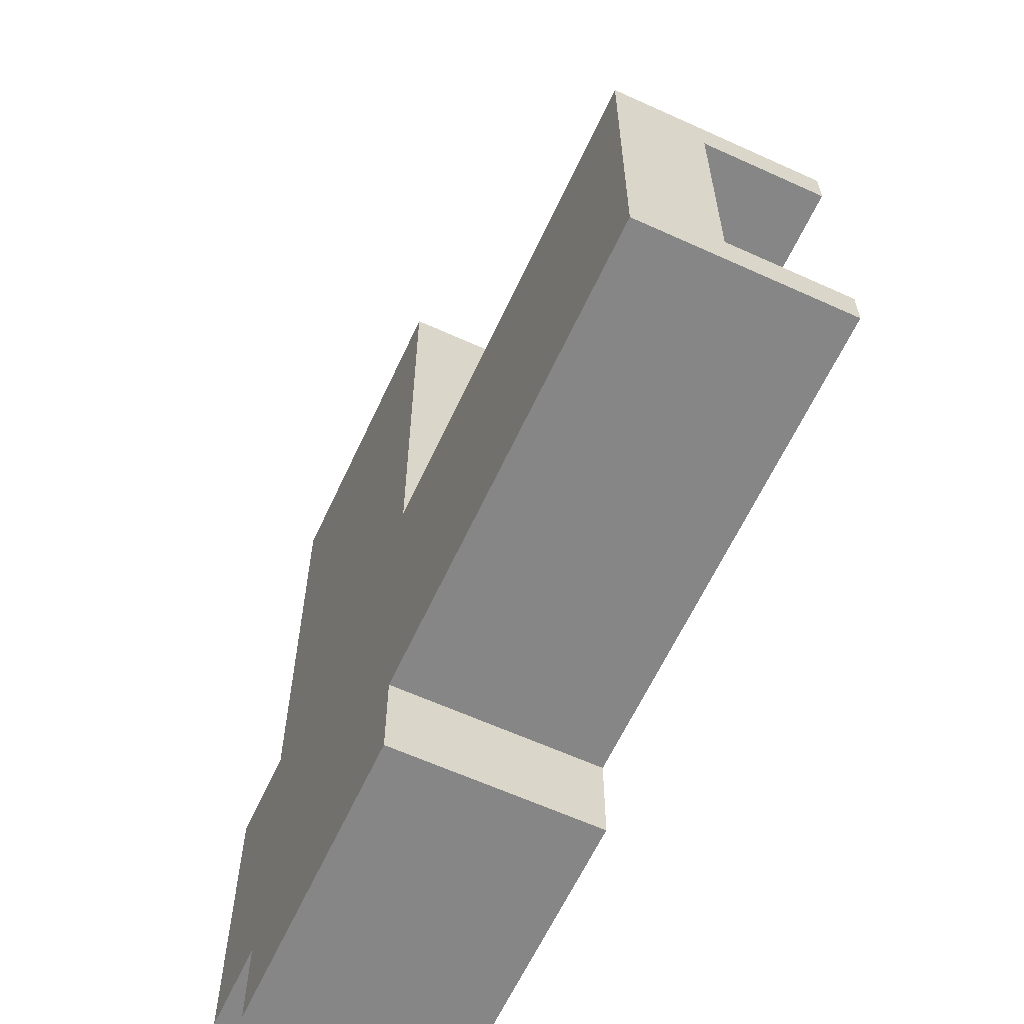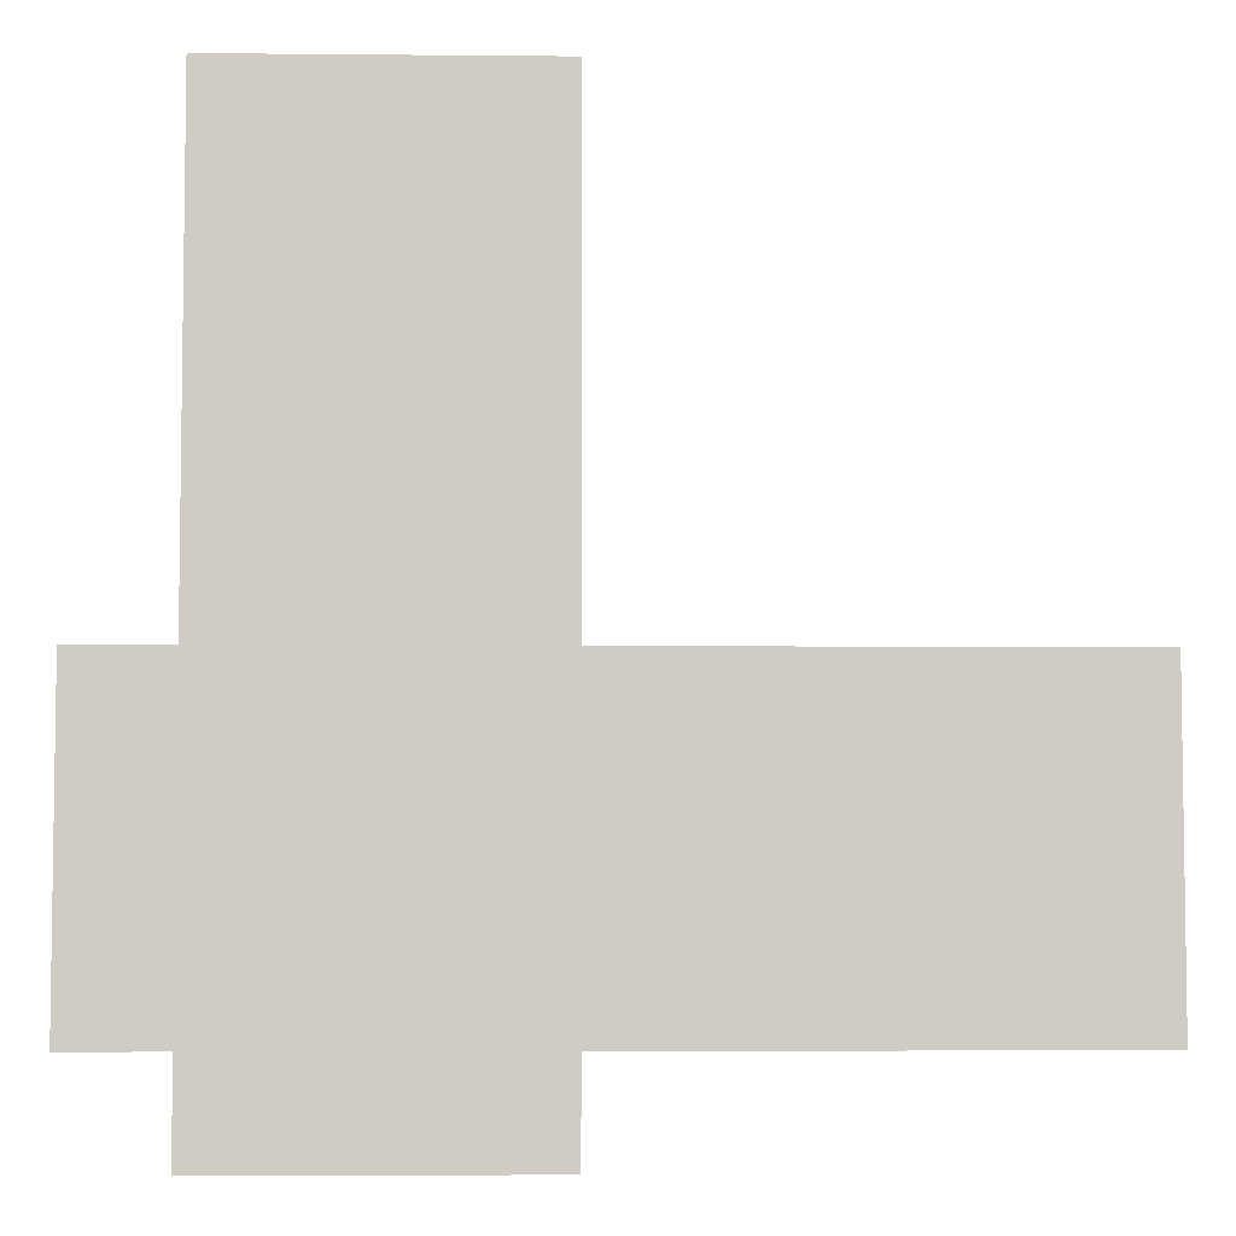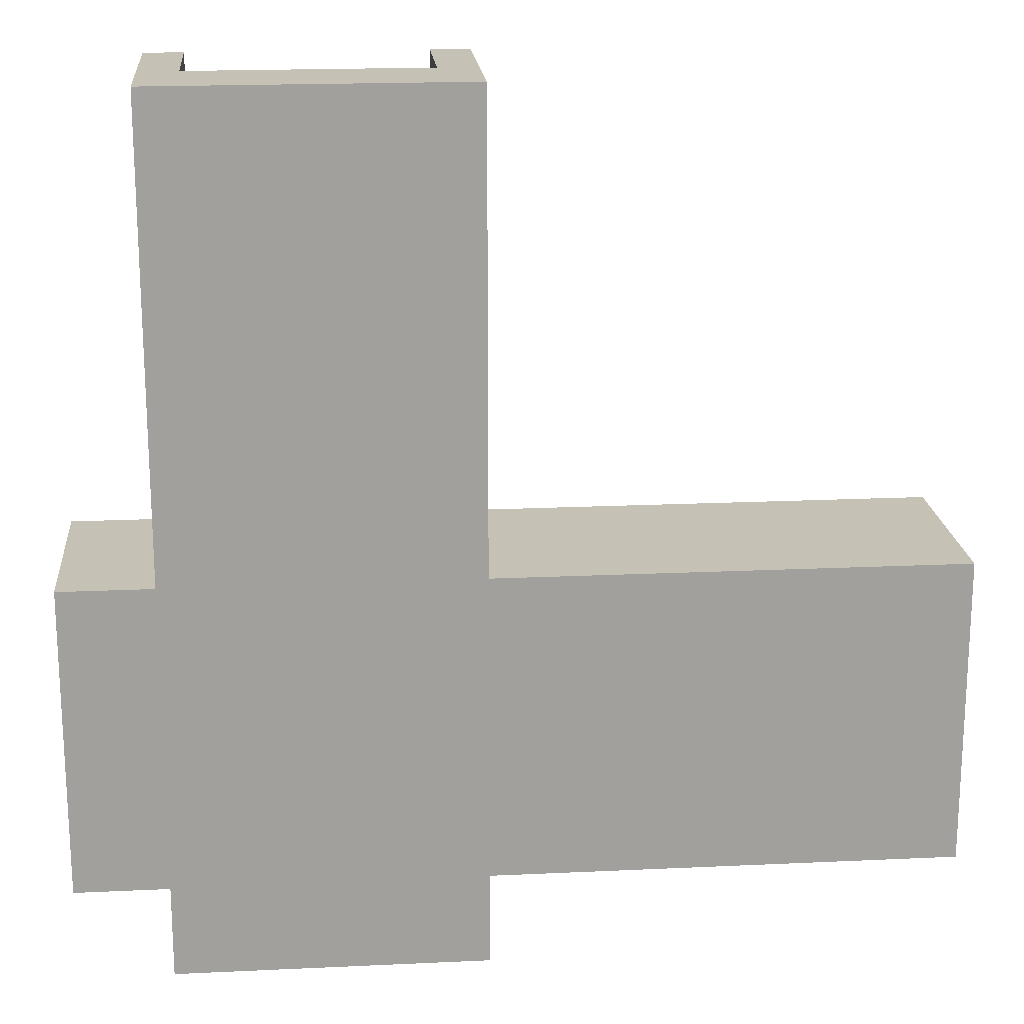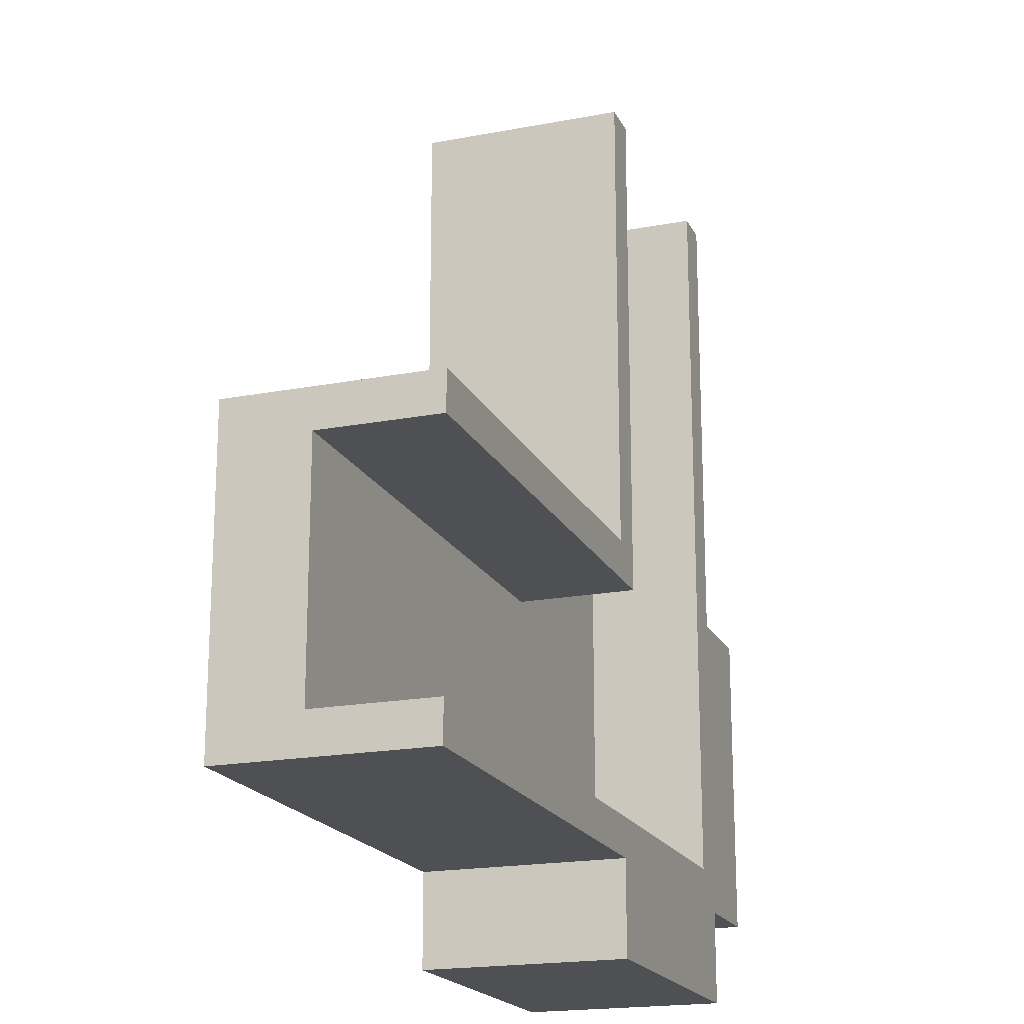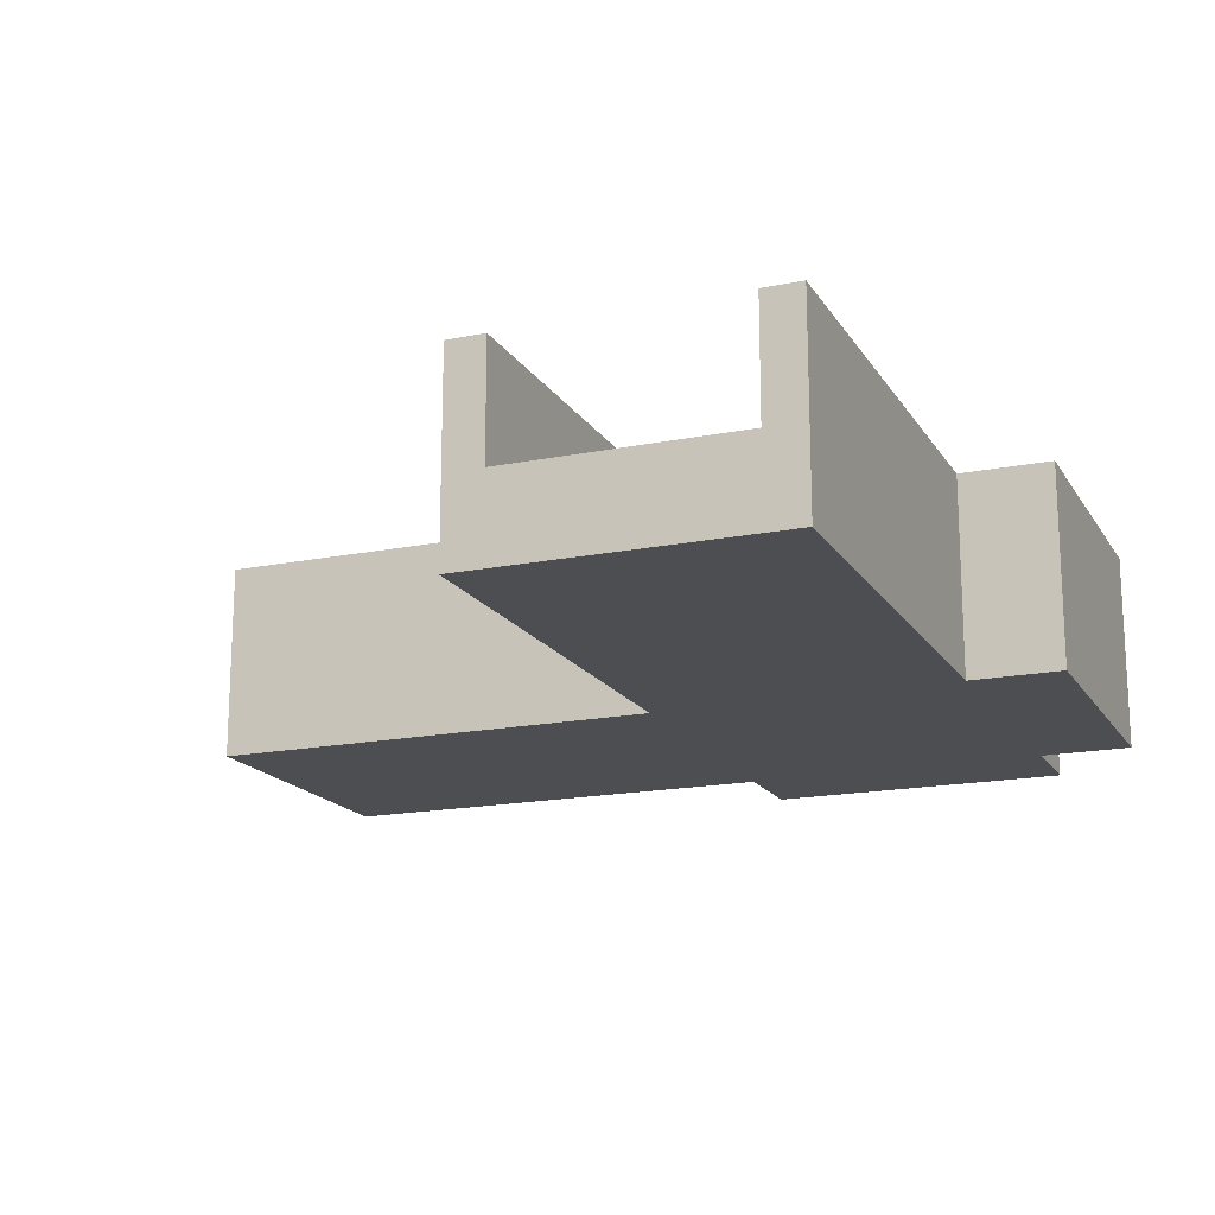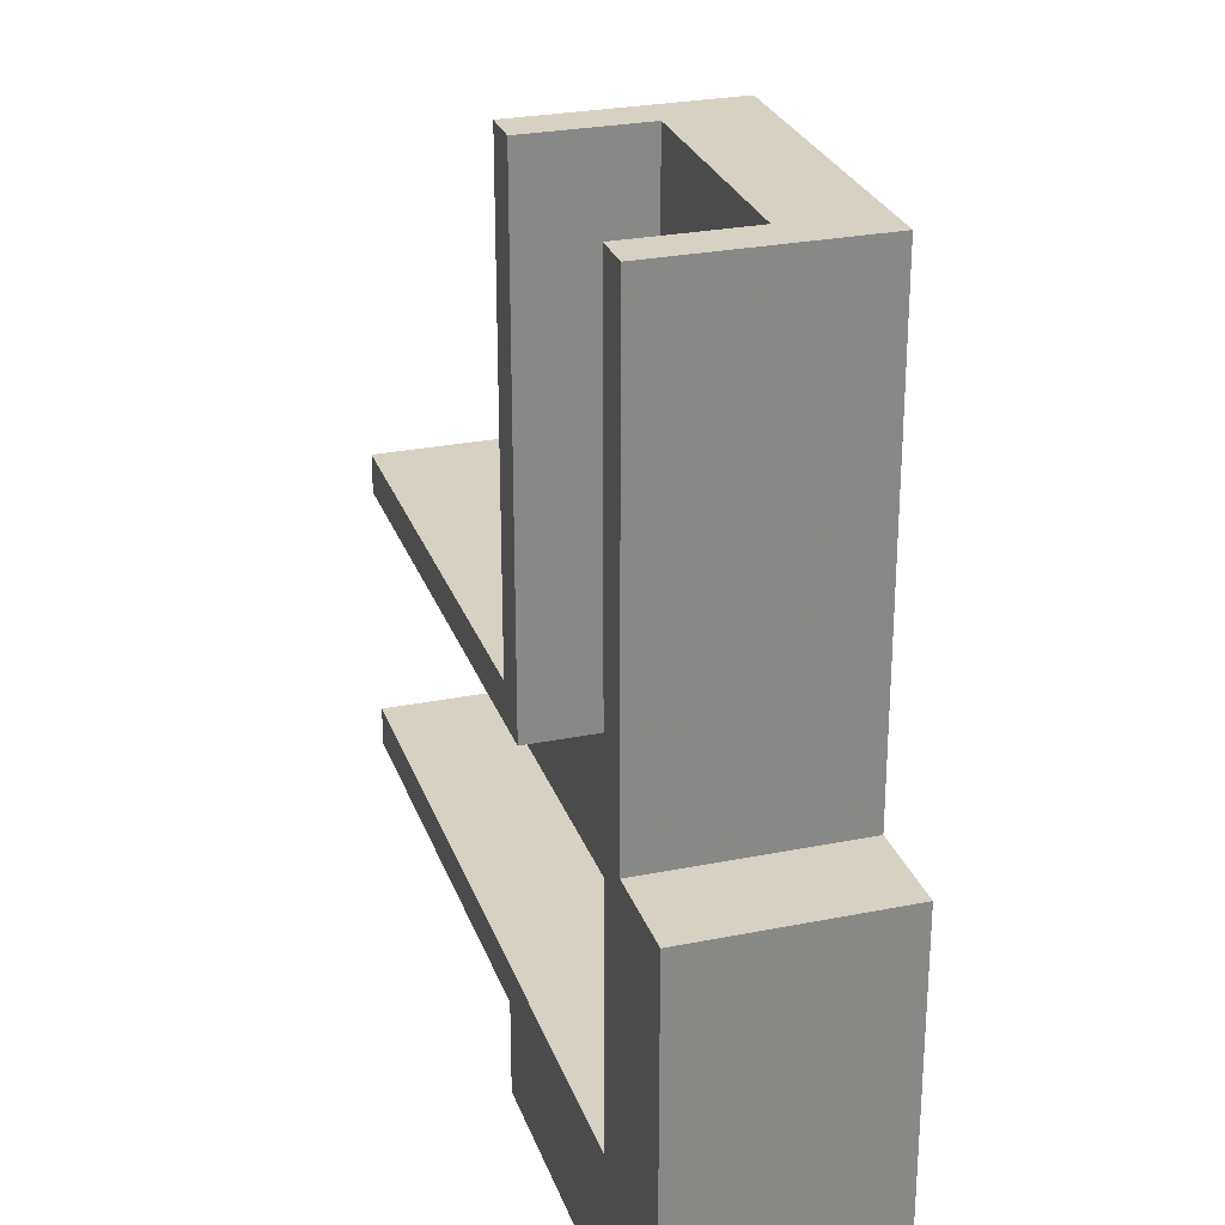
<metadata>
{"format":"obj","ext":"obj","renderer":"f3d","projection":"perspective","resolution":1024,"background":"white","views":[{"elev":-62.2,"azim":65.2,"up":"+Z"},{"elev":-5.3,"azim":-1.7,"up":"+Z"},{"elev":18.8,"azim":-5.1,"up":"+Z"},{"elev":-19.1,"azim":109.8,"up":"+Z"},{"elev":-17.2,"azim":112.0,"up":"+Y"},{"elev":27.1,"azim":-107.3,"up":"+Z"}]}
</metadata>
<code>
v -0.2 -0.0375 0.125
v -0.2 0.125 -0.125
v -0.2 -0.0375 -0.125
v -0.2 0.125 0.125
v 0.5 -0.0375 -0.125
v 0.125 0.125 -0.125
v 0.5 0.125 -0.125
v 0.125 -0.0375 -0.125
v -0.125 -0.0375 -0.125
v -0.125 0.125 -0.125
v 0.125 -0.0375 0.125
v 0.5 0.125 0.125
v 0.125 0.125 0.125
v 0.5 -0.0375 0.125
v -0.125 0.125 0.125
v -0.125 -0.0375 0.125
v 0.125 0.125 0.5
v 0.125 -0.0375 0.5
v 0.125 -0.0375 -0.2
v 0.125 0.125 -0.2
v -0.125 -0.0375 0.5
v -0.125 0.125 0.5
v -0.125 0.125 -0.2
v -0.125 -0.0375 -0.2
v -0.09375 0.125 -0.09362
v -0.09362 0.125 -0.09375
v -0.09362 0.125 -0.09362
v -0.09375 0.125 0.5
v 0.5 0.125 -0.09375
v 0.5 0.125 0.09375
v 0.09375 0.125 0.09375
v 0.09375 0.125 0.5
v -0.09375 0.03125 0.5
v 0.09375 0.03125 0.5
v 0.5 0.03125 0.09375
v 0.5 0.03125 -0.09375
v 0.09375 0.03125 0.09375
v -0.09362 0.03125 -0.09375
v -0.09362 0.03125 -0.09362
v -0.09375 0.03125 -0.09362
v -0.2 0.04375 0
v -0.2 0.04375 -0.125
v -0.2 -0.0375 0
v -0.2 0.04375 0.125
v -0.2 0.125 -0
v 0.3125 0.04375 -0.125
v 0.3125 0.125 -0.125
v 0.5 0.04375 -0.125
v 0.3125 -0.0375 -0.125
v 0.125 0.04375 -0.125
v -0.1625 0.04375 -0.125
v -0.1625 0.125 -0.125
v -0.125 0.04375 -0.125
v -0.1625 -0.0375 -0.125
v 0.3125 0.04375 0.125
v 0.3125 0.125 0.125
v 0.125 0.04375 0.125
v 0.3125 -0.0375 0.125
v 0.5 0.04375 0.125
v -0.1625 0.04375 0.125
v -0.1625 0.125 0.125
v -0.1625 -0.0375 0.125
v -0.125 0.04375 0.125
v 0.125 0.04375 0.3125
v 0.125 0.125 0.3125
v 0.125 0.04375 0.5
v 0.125 -0.0375 0.3125
v 0.125 0.04375 -0.1625
v 0.125 0.04375 -0.2
v 0.125 0.125 -0.1625
v 0.125 -0.0375 -0.1625
v -0.125 0.04375 0.3125
v -0.125 -0.0375 0.3125
v -0.125 0.04375 0.5
v -0.125 0.125 0.3125
v -0.125 0.04375 -0.1625
v -0.125 0.04375 -0.2
v -0.125 -0.0375 -0.1625
v -0.125 0.125 -0.1625
v 0 0.04375 -0.2
v 0 0.125 -0.2
v 0 -0.0375 -0.2
v -0.1469 0.125 0.01569
v -0.1469 0.125 -0.1093
v -0.1094 0.125 0.01569
v 0.01569 0.125 -0.1469
v 0.01569 0.125 -0.1094
v -0.09369 0.125 -0.09369
v -0.09369 0.125 -0.09362
v -0.09362 0.125 -0.09369
v -0.1093 0.125 -0.1469
v -0.1093 0.125 -0.1094
v -0.1094 0.125 -0.1093
v -0.1094 0.125 0.3125
v -0.09375 0.125 0.2032
v -0.1094 0.125 0.5
v 0.3125 0.125 -0.1094
v 0.5 0.125 -0.1094
v 0.2032 0.125 -0.09375
v 0.3125 0.125 0.1094
v 0.5 0.125 0.1094
v 0.1094 0.125 0.1094
v 0.2969 0.125 0.09375
v 0.1094 0.125 0.3125
v 0.09375 0.125 0.2969
v 0.1094 0.125 0.5
v -0.1094 0.07812 0.5
v -0.09375 0.07812 0.5
v -0.1094 -0.003125 0.5
v -0.01562 -0.003125 0.5
v 0 0.03125 0.5
v 0.1094 0.07812 0.5
v 0.09375 0.07812 0.5
v 0.1094 -0.003125 0.5
v 0 -0.0375 0.5
v 0.5 0.07812 0.1094
v 0.5 0.07812 0.09375
v 0.5 0.07812 -0.1094
v 0.5 0.07812 -0.09375
v 0.5 -0.003125 -0.1094
v 0.5 -0.003125 -0.01562
v 0.5 0.03125 0
v 0.5 -0.003125 0.1094
v 0.5 -0.0375 0
v 0.2969 0.03125 0
v 0.2969 0.03125 0.09375
v 6.3e-05 0.03125 0
v 0.2032 0.03125 -0.09375
v 6.3e-05 0.03125 6.3e-05
v -0.09362 0.03125 -0.09369
v 0 0.03125 6.3e-05
v -0.09369 0.03125 -0.09362
v -0.09375 0.03125 0.2032
v 0 0.03125 0.2969
v 0.09375 0.03125 0.2969
v -0.09362 0.07812 -0.09369
v -0.09362 0.07812 -0.09375
v -0.09362 0.07812 -0.09362
v 0.2032 0.07812 -0.09375
v 0.2969 0.07812 0.09375
v 0.09375 0.07812 0.09375
v 0.09375 0.07812 0.2969
v -0.09375 0.07812 0.2032
v -0.09375 0.07812 -0.09362
v -0.09369 0.07812 -0.09362
v -0.1625 -0.0375 0
v -0.125 -0.0375 0
v 0 -0.0375 0.125
v 0 -0.0375 0.3125
v 0 -0.0375 0
v 0.125 -0.0375 0
v 0 -0.0375 -0.125
v 0 -0.0375 -0.1625
v 0.3125 -0.0375 0
f 41 42 43
f 41 44 45
f 46 47 48
f 46 49 50
f 51 52 53
f 51 54 42
f 55 56 57
f 55 58 59
f 60 61 44
f 60 62 63
f 64 57 65
f 64 66 67
f 68 69 70
f 68 50 71
f 72 63 73
f 72 74 75
f 76 77 78
f 76 53 79
f 80 81 69
f 80 82 77
f 83 84 45
f 83 61 85
f 86 87 70
f 88 89 90
f 91 86 81
f 92 91 79
f 92 93 88
f 84 93 52
f 85 94 95
f 94 75 96
f 97 98 47
f 97 87 99
f 100 56 101
f 102 100 103
f 104 102 105
f 104 106 65
f 107 108 96
f 109 110 111
f 109 107 74
f 112 106 113
f 114 66 112
f 114 110 115
f 101 116 117
f 118 98 119
f 118 120 48
f 121 120 122
f 123 124 121
f 123 116 59
f 125 126 122
f 127 125 128
f 129 127 130
f 131 129 132
f 131 133 134
f 134 111 135
f 136 137 90
f 136 138 130
f 139 99 137
f 139 128 119
f 140 103 117
f 140 126 141
f 142 141 135
f 142 113 105
f 143 144 95
f 143 108 133
f 145 89 144
f 145 132 138
f 146 147 62
f 146 43 54
f 148 67 149
f 148 150 151
f 149 115 73
f 152 150 147
f 152 153 71
f 153 78 82
f 154 124 58
f 154 151 49
f 1 41 43
f 41 2 42
f 43 42 3
f 2 41 45
f 41 1 44
f 45 44 4
f 5 46 48
f 46 6 47
f 48 47 7
f 6 46 50
f 46 5 49
f 50 49 8
f 9 51 53
f 51 2 52
f 53 52 10
f 2 51 42
f 51 9 54
f 42 54 3
f 11 55 57
f 55 12 56
f 57 56 13
f 12 55 59
f 55 11 58
f 59 58 14
f 1 60 44
f 60 15 61
f 44 61 4
f 15 60 63
f 60 1 62
f 63 62 16
f 17 64 65
f 64 11 57
f 65 57 13
f 11 64 67
f 64 17 66
f 67 66 18
f 6 68 70
f 68 19 69
f 70 69 20
f 19 68 71
f 68 6 50
f 71 50 8
f 21 72 73
f 72 15 63
f 73 63 16
f 15 72 75
f 72 21 74
f 75 74 22
f 9 76 78
f 76 23 77
f 78 77 24
f 23 76 79
f 76 9 53
f 79 53 10
f 19 80 69
f 80 23 81
f 69 81 20
f 23 80 77
f 80 19 82
f 77 82 24
f 4 83 45
f 83 25 84
f 45 84 2
f 25 83 85
f 83 4 61
f 85 61 15
f 20 86 70
f 86 26 87
f 70 87 6
f 26 88 90
f 88 25 89
f 90 89 27
f 23 91 81
f 91 26 86
f 81 86 20
f 10 92 79
f 92 26 91
f 79 91 23
f 26 92 88
f 92 10 93
f 88 93 25
f 2 84 52
f 84 25 93
f 52 93 10
f 25 85 95
f 85 15 94
f 95 94 28
f 28 94 96
f 94 15 75
f 96 75 22
f 6 97 47
f 97 29 98
f 47 98 7
f 29 97 99
f 97 6 87
f 99 87 26
f 30 100 101
f 100 13 56
f 101 56 12
f 31 102 103
f 102 13 100
f 103 100 30
f 32 104 105
f 104 13 102
f 105 102 31
f 13 104 65
f 104 32 106
f 65 106 17
f 22 107 96
f 107 33 108
f 96 108 28
f 33 109 111
f 109 21 110
f 111 110 34
f 21 109 74
f 109 33 107
f 74 107 22
f 34 112 113
f 112 17 106
f 113 106 32
f 34 114 112
f 114 18 66
f 112 66 17
f 18 114 115
f 114 34 110
f 115 110 21
f 30 101 117
f 101 12 116
f 117 116 35
f 36 118 119
f 118 7 98
f 119 98 29
f 7 118 48
f 118 36 120
f 48 120 5
f 35 121 122
f 121 5 120
f 122 120 36
f 35 123 121
f 123 14 124
f 121 124 5
f 14 123 59
f 123 35 116
f 59 116 12
f 36 125 122
f 125 37 126
f 122 126 35
f 38 127 128
f 127 37 125
f 128 125 36
f 39 129 130
f 129 37 127
f 130 127 38
f 40 131 132
f 131 37 129
f 132 129 39
f 37 131 134
f 131 40 133
f 134 133 33
f 37 134 135
f 134 33 111
f 135 111 34
f 27 136 90
f 136 38 137
f 90 137 26
f 38 136 130
f 136 27 138
f 130 138 39
f 38 139 137
f 139 29 99
f 137 99 26
f 29 139 119
f 139 38 128
f 119 128 36
f 35 140 117
f 140 31 103
f 117 103 30
f 31 140 141
f 140 35 126
f 141 126 37
f 34 142 135
f 142 31 141
f 135 141 37
f 31 142 105
f 142 34 113
f 105 113 32
f 28 143 95
f 143 40 144
f 95 144 25
f 40 143 133
f 143 28 108
f 133 108 33
f 40 145 144
f 145 27 89
f 144 89 25
f 27 145 138
f 145 40 132
f 138 132 39
f 1 146 62
f 146 9 147
f 62 147 16
f 9 146 54
f 146 1 43
f 54 43 3
f 16 148 149
f 148 11 67
f 149 67 18
f 11 148 151
f 148 16 150
f 151 150 8
f 16 149 73
f 149 18 115
f 73 115 21
f 9 152 147
f 152 8 150
f 147 150 16
f 8 152 71
f 152 9 153
f 71 153 19
f 19 153 82
f 153 9 78
f 82 78 24
f 11 154 58
f 154 5 124
f 58 124 14
f 5 154 49
f 154 11 151
f 49 151 8

</code>
